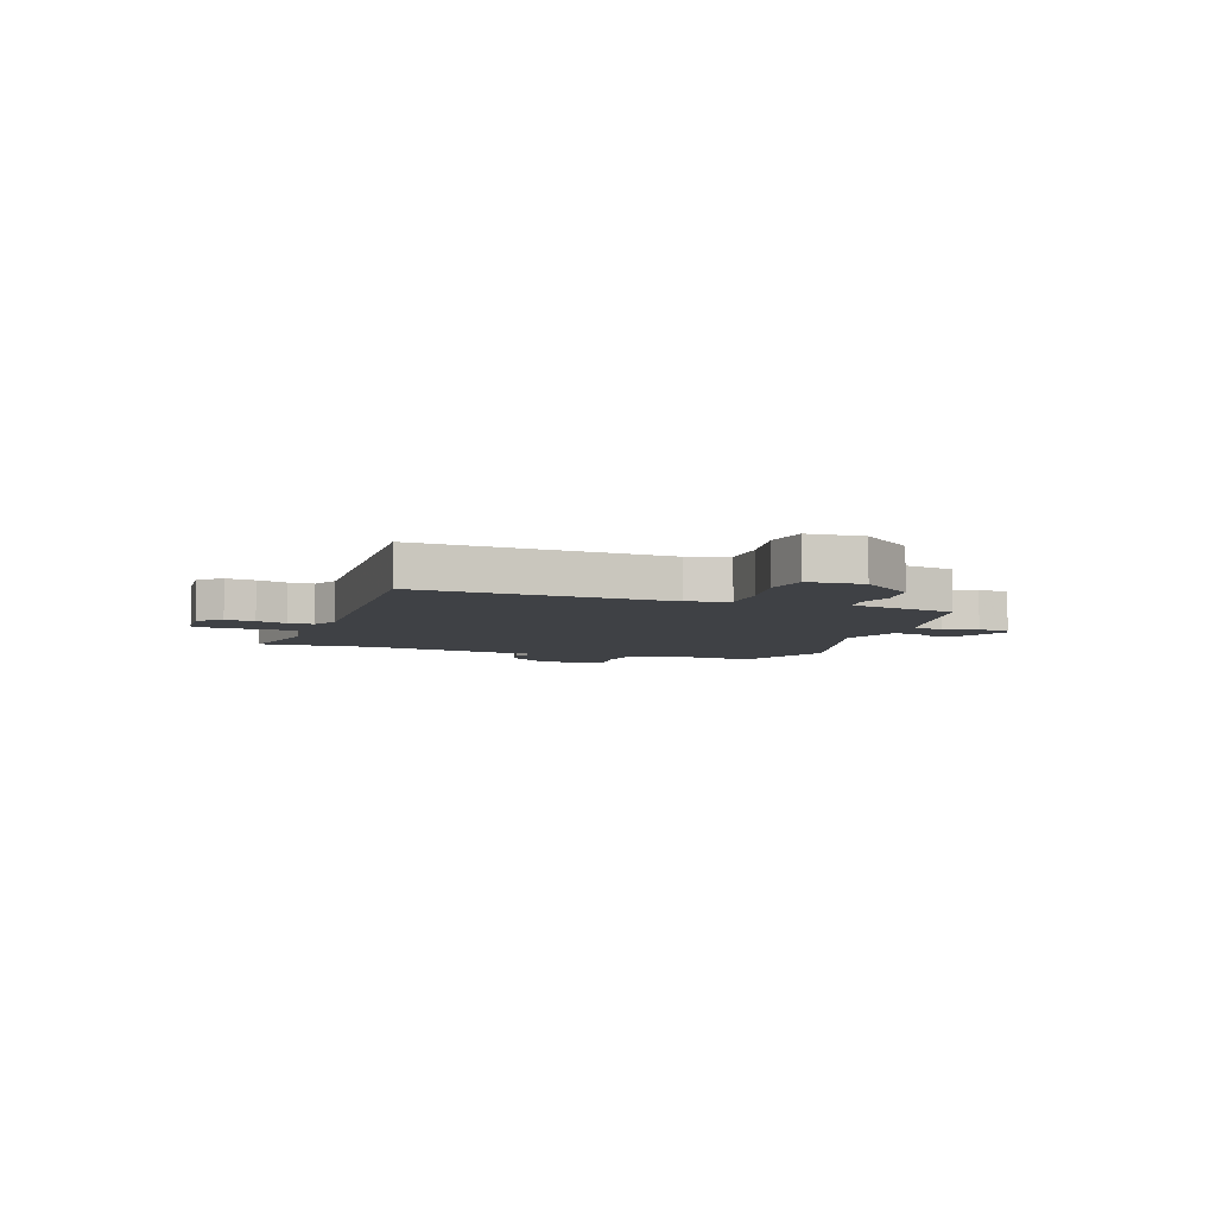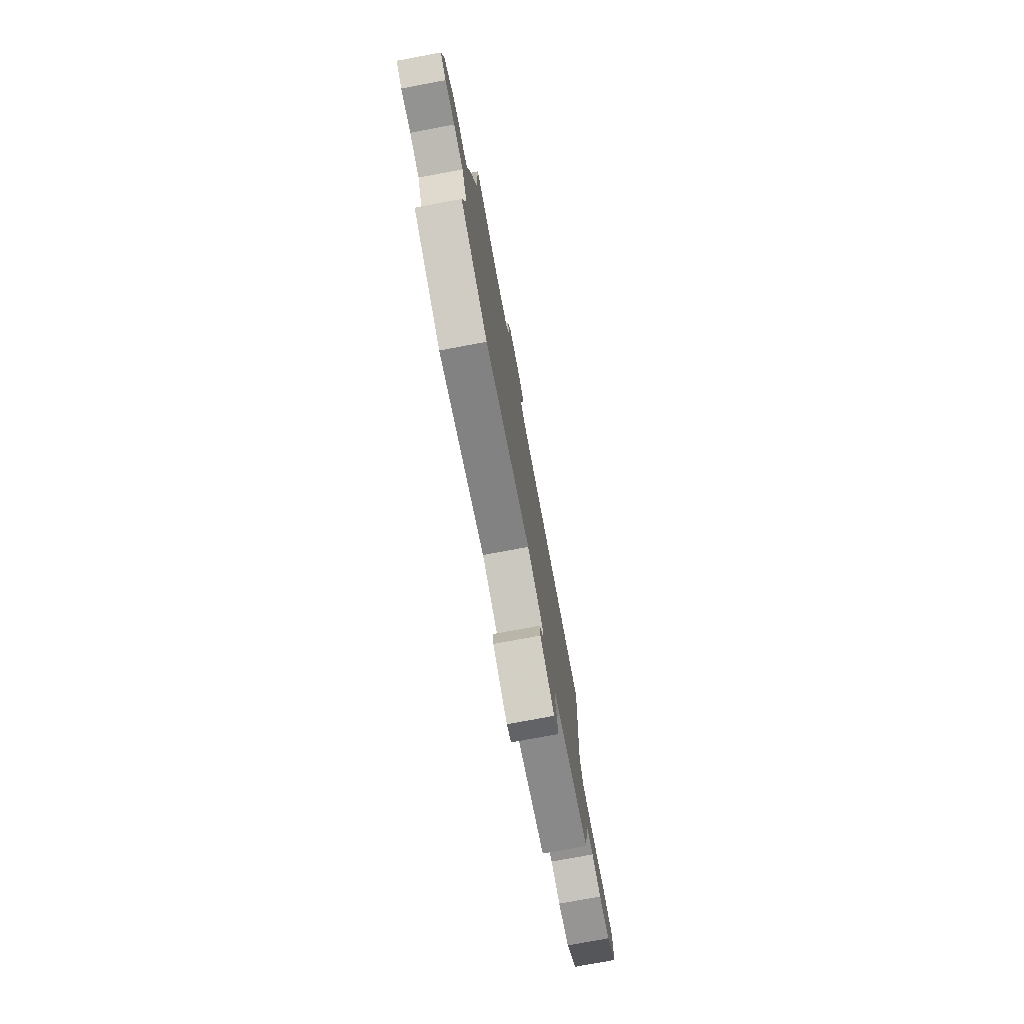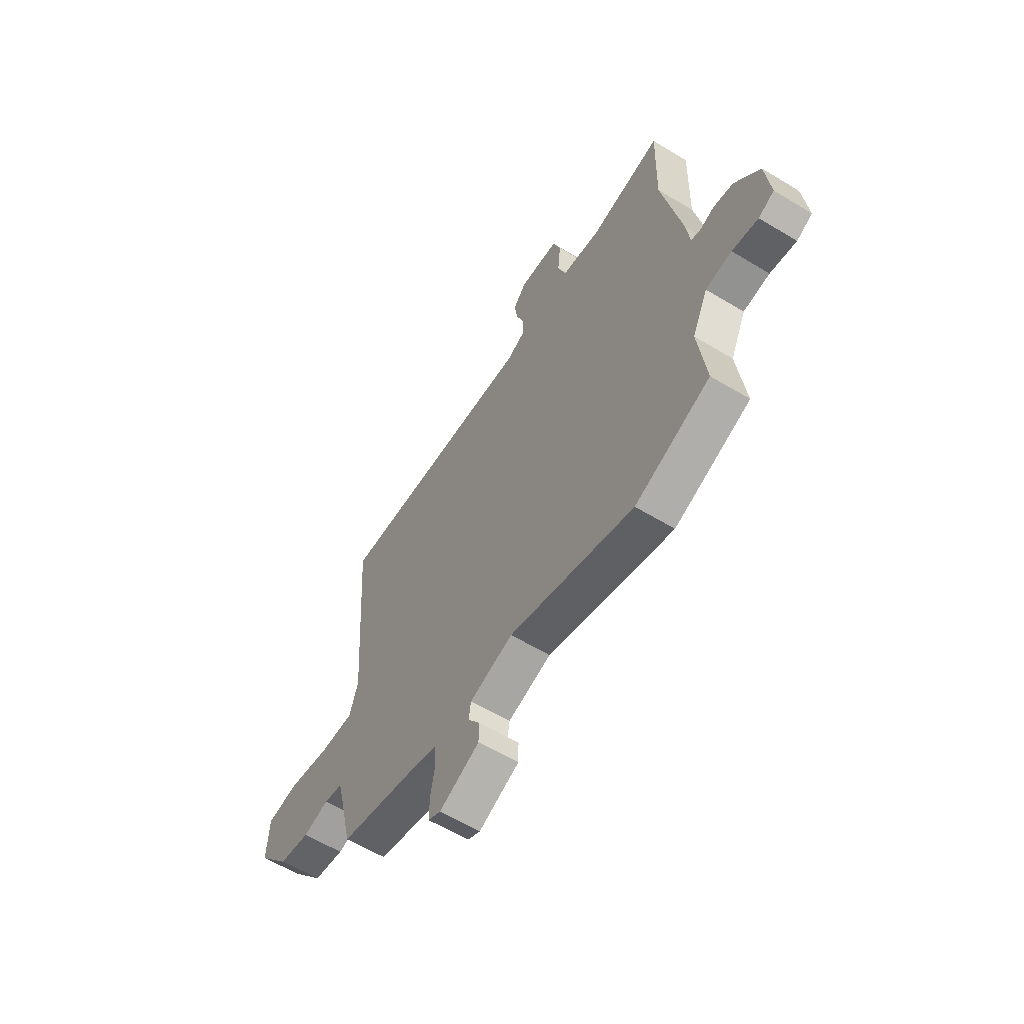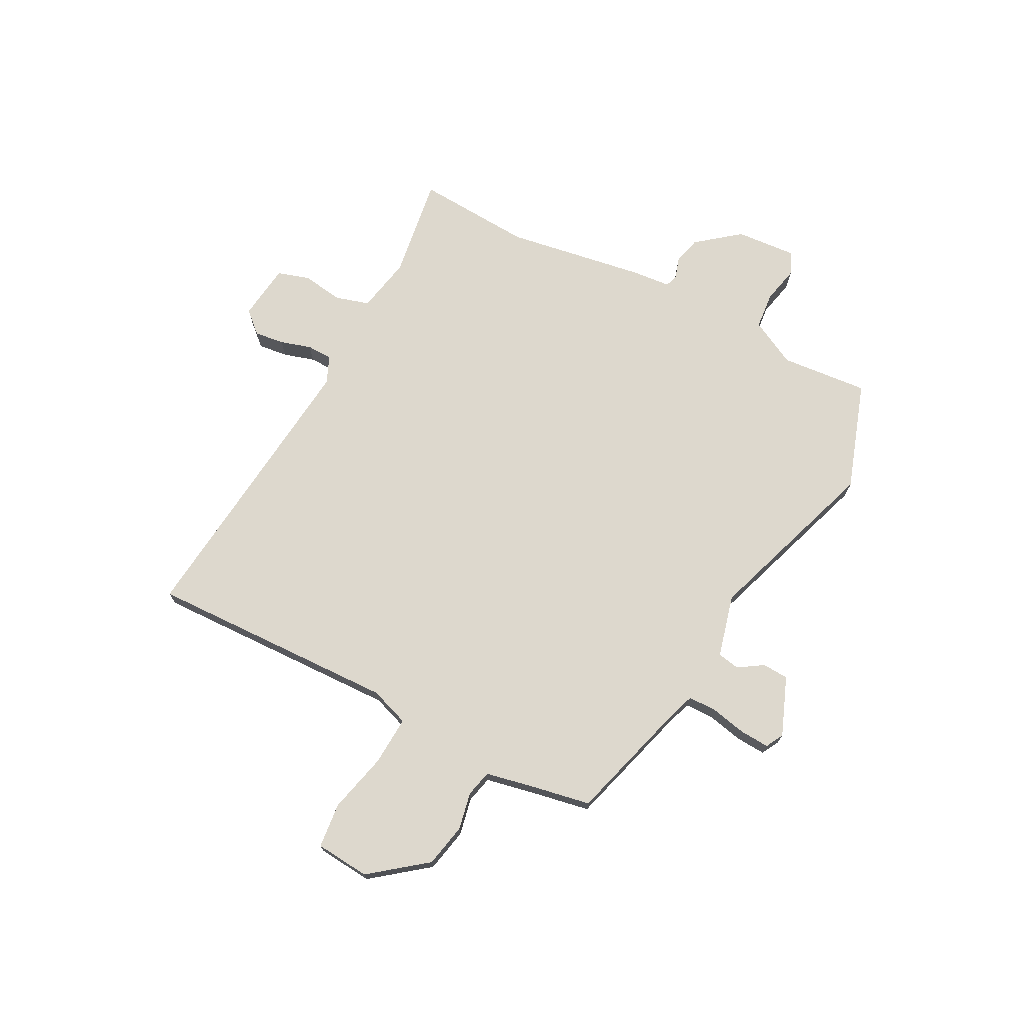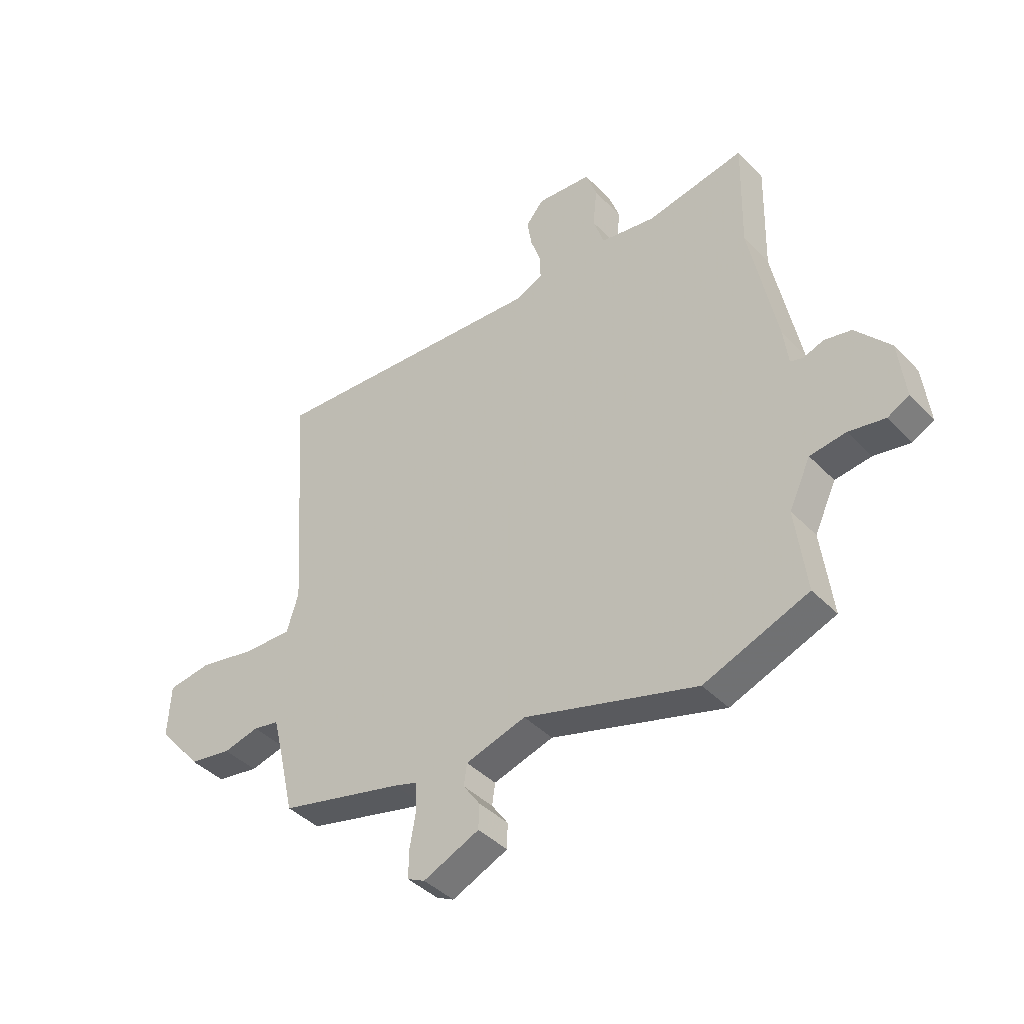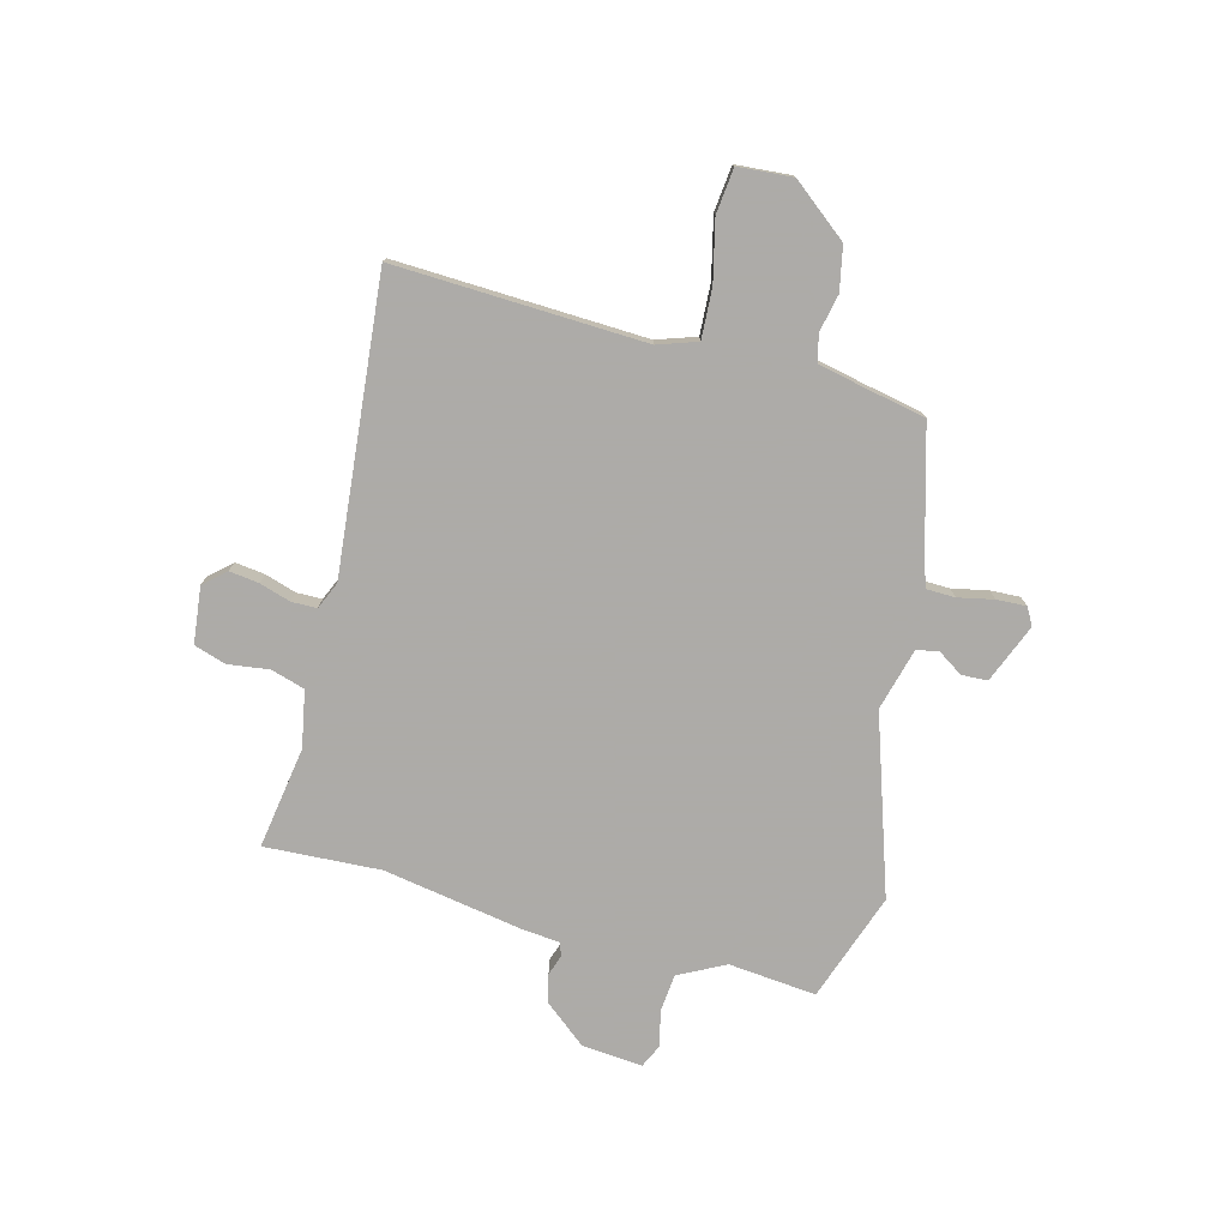
<metadata>
{"format":"obj","ext":"obj","renderer":"f3d","projection":"perspective","resolution":1024,"background":"white","views":[{"elev":-5.6,"azim":70.9,"up":"+Y"},{"elev":-76.8,"azim":-79.5,"up":"+Z"},{"elev":-59.7,"azim":-121.9,"up":"+Z"},{"elev":72.3,"azim":119.8,"up":"+Y"},{"elev":-41.4,"azim":-140.7,"up":"+Z"},{"elev":-76.5,"azim":77.0,"up":"+Y"}]}
</metadata>
<code>
v -0.496 0.07 0.321
v -0.501 0.07 0.54
v -0.309 0.07 0.504
v -0.202 0.07 0.521
v -0.181 0.07 0.584
v -0.189 0.07 0.662
v -0.168 0.07 0.722
v -0.061 0.07 0.731
v -0.026 0.07 0.689
v -0.035 0.07 0.633
v -0.055 0.07 0.575
v -0.056 0.07 0.527
v -0.005 0.07 0.503
v 0.548 0.07 0.539
v 0.515 0.07 0.068
v 0.538 0.07 -0.007
v 0.632 0.07 -0.005
v 0.746 0.07 0.018
v 0.831 0.07 0.006
v 0.836 0.07 -0.097
v 0.75 0.07 -0.199
v 0.667 0.07 -0.213
v 0.597 0.07 -0.196
v 0.546 0.07 -0.206
v 0.523 0.07 -0.299
v 0.498 0.07 -0.408
v 0.257 0.07 -0.468
v 0.212 0.07 -0.482
v 0.209 0.07 -0.536
v 0.221 0.07 -0.604
v 0.222 0.07 -0.66
v 0.188 0.07 -0.677
v 0.079 0.07 -0.629
v 0.078 0.07 -0.58
v 0.11 0.07 -0.534
v 0.104 0.07 -0.492
v -0.013 0.07 -0.457
v -0.35 0.07 -0.557
v -0.552 0.07 -0.48
v -0.531 0.07 -0.315
v -0.573 0.07 -0.226
v -0.643 0.07 -0.217
v -0.713 0.07 -0.23
v -0.755 0.07 -0.209
v -0.742 0.07 -0.095
v -0.675 0.07 -0.017
v -0.622 0.07 -0.006
v -0.583 0.07 -0.02
v -0.558 0.07 -0.013
v -0.549 0.07 0.058
v -0.496 0 0.321
v -0.501 0 0.54
v -0.309 0 0.504
v -0.202 0 0.521
v -0.181 0 0.584
v -0.189 0 0.662
v -0.168 0 0.722
v -0.061 0 0.731
v -0.026 0 0.689
v -0.035 0 0.633
v -0.055 0 0.575
v -0.056 0 0.527
v -0.005 0 0.503
v 0.548 0 0.539
v 0.515 0 0.068
v 0.538 0 -0.007
v 0.632 0 -0.005
v 0.746 0 0.018
v 0.831 0 0.006
v 0.836 0 -0.097
v 0.75 0 -0.199
v 0.667 0 -0.213
v 0.597 0 -0.196
v 0.546 0 -0.206
v 0.523 0 -0.299
v 0.498 0 -0.408
v 0.257 0 -0.468
v 0.212 0 -0.482
v 0.209 0 -0.536
v 0.221 0 -0.604
v 0.222 0 -0.66
v 0.188 0 -0.677
v 0.079 0 -0.629
v 0.078 0 -0.58
v 0.11 0 -0.534
v 0.104 0 -0.492
v -0.013 0 -0.457
v -0.35 0 -0.557
v -0.552 0 -0.48
v -0.531 0 -0.315
v -0.573 0 -0.226
v -0.643 0 -0.217
v -0.713 0 -0.23
v -0.755 0 -0.209
v -0.742 0 -0.095
v -0.675 0 -0.017
v -0.622 0 -0.006
v -0.583 0 -0.02
v -0.558 0 -0.013
v -0.549 0 0.058
f 49 50 1
f 45 46 47 48
f 45 48 49
f 42 43 44 45
f 41 42 45 49
f 40 41 49 1
f 37 38 39 40
f 32 33 34 35
f 32 35 36
f 29 30 31 32
f 28 29 32 36
f 27 28 36 37
f 25 26 27 37
f 20 21 22 23
f 20 23 24
f 17 18 19 20
f 16 17 20 24
f 15 16 24 25
f 13 14 15
f 12 13 15 25
f 8 9 10 11
f 8 11 12
f 5 6 7 8
f 4 5 8 12
f 3 4 12 25
f 1 2 3 25
f 1 25 37 40
f 51 100 99
f 98 97 96 95
f 99 98 95
f 95 94 93 92
f 99 95 92 91
f 51 99 91 90
f 90 89 88 87
f 85 84 83 82
f 86 85 82
f 82 81 80 79
f 86 82 79 78
f 87 86 78 77
f 87 77 76 75
f 73 72 71 70
f 74 73 70
f 70 69 68 67
f 74 70 67 66
f 75 74 66 65
f 65 64 63
f 75 65 63 62
f 61 60 59 58
f 62 61 58
f 58 57 56 55
f 62 58 55 54
f 75 62 54 53
f 75 53 52 51
f 90 87 75 51
f 1 51 52 2
f 2 52 53 3
f 3 53 54 4
f 4 54 55 5
f 5 55 56 6
f 6 56 57 7
f 7 57 58 8
f 8 58 59 9
f 9 59 60 10
f 10 60 61 11
f 11 61 62 12
f 12 62 63 13
f 13 63 64 14
f 14 64 65 15
f 15 65 66 16
f 16 66 67 17
f 17 67 68 18
f 18 68 69 19
f 19 69 70 20
f 20 70 71 21
f 21 71 72 22
f 22 72 73 23
f 23 73 74 24
f 24 74 75 25
f 25 75 76 26
f 26 76 77 27
f 27 77 78 28
f 28 78 79 29
f 29 79 80 30
f 30 80 81 31
f 31 81 82 32
f 32 82 83 33
f 33 83 84 34
f 34 84 85 35
f 35 85 86 36
f 36 86 87 37
f 37 87 88 38
f 38 88 89 39
f 39 89 90 40
f 40 90 91 41
f 41 91 92 42
f 42 92 93 43
f 43 93 94 44
f 44 94 95 45
f 45 95 96 46
f 46 96 97 47
f 47 97 98 48
f 48 98 99 49
f 49 99 100 50
f 50 100 51 1

</code>
